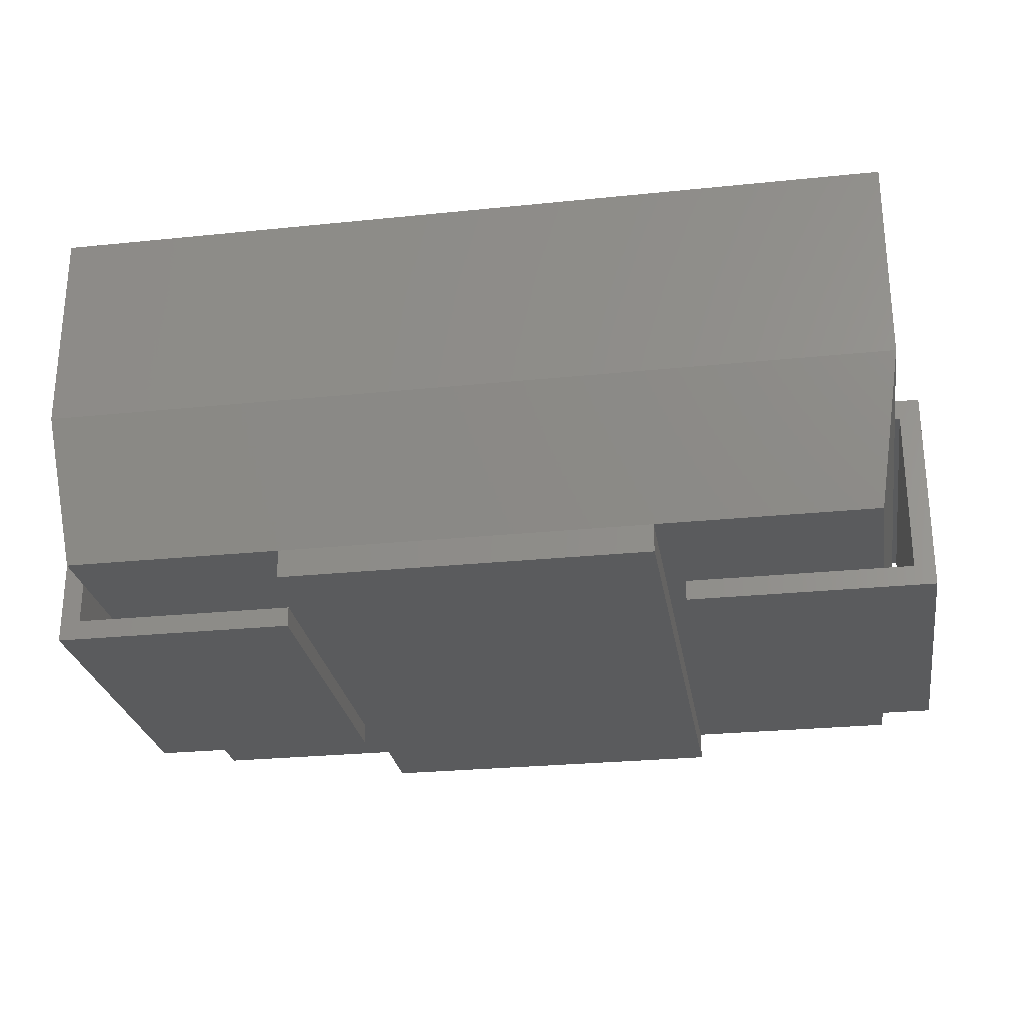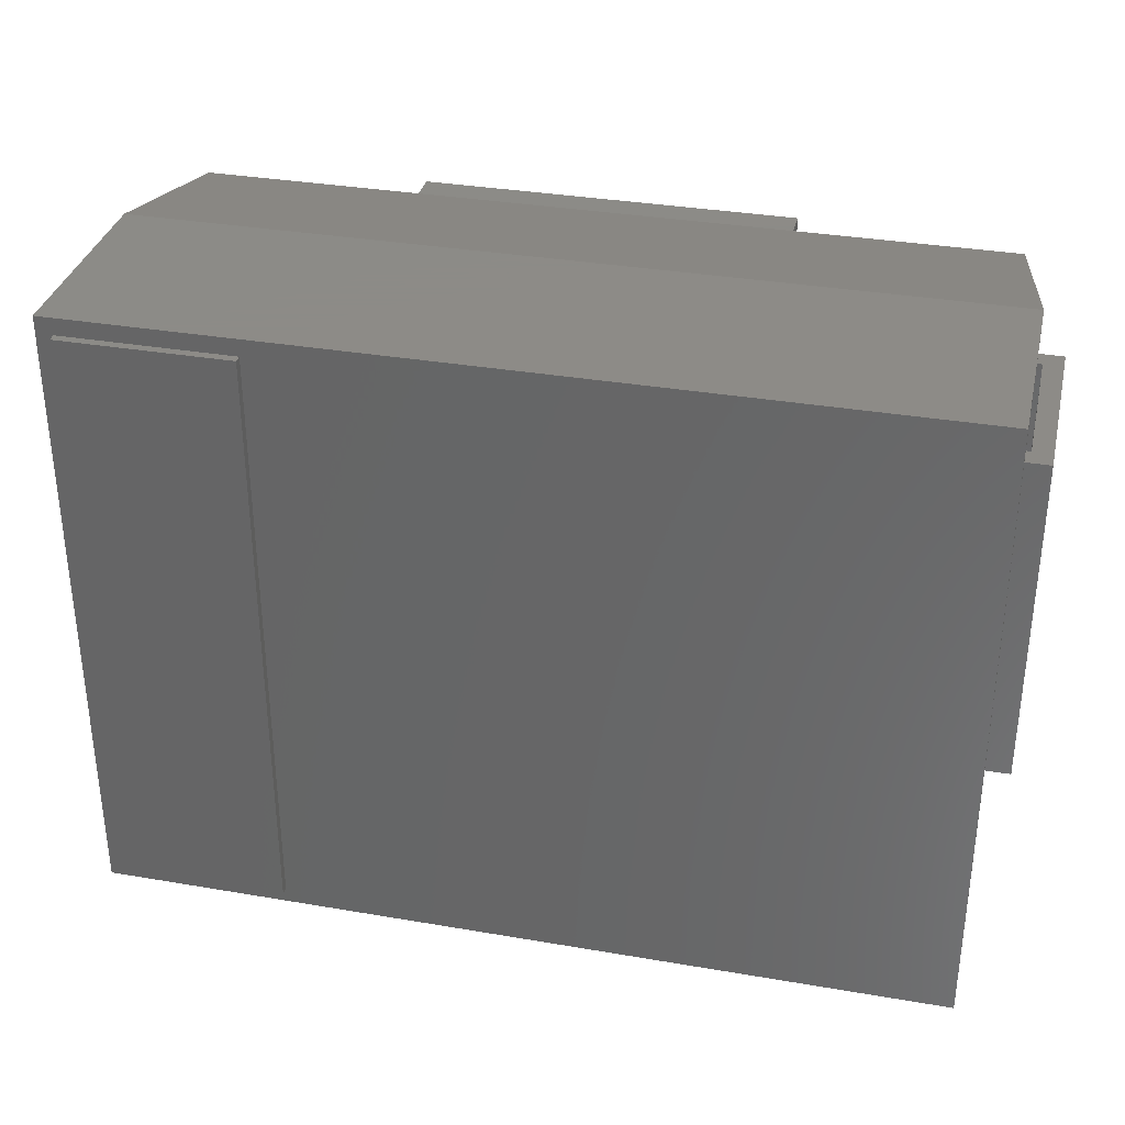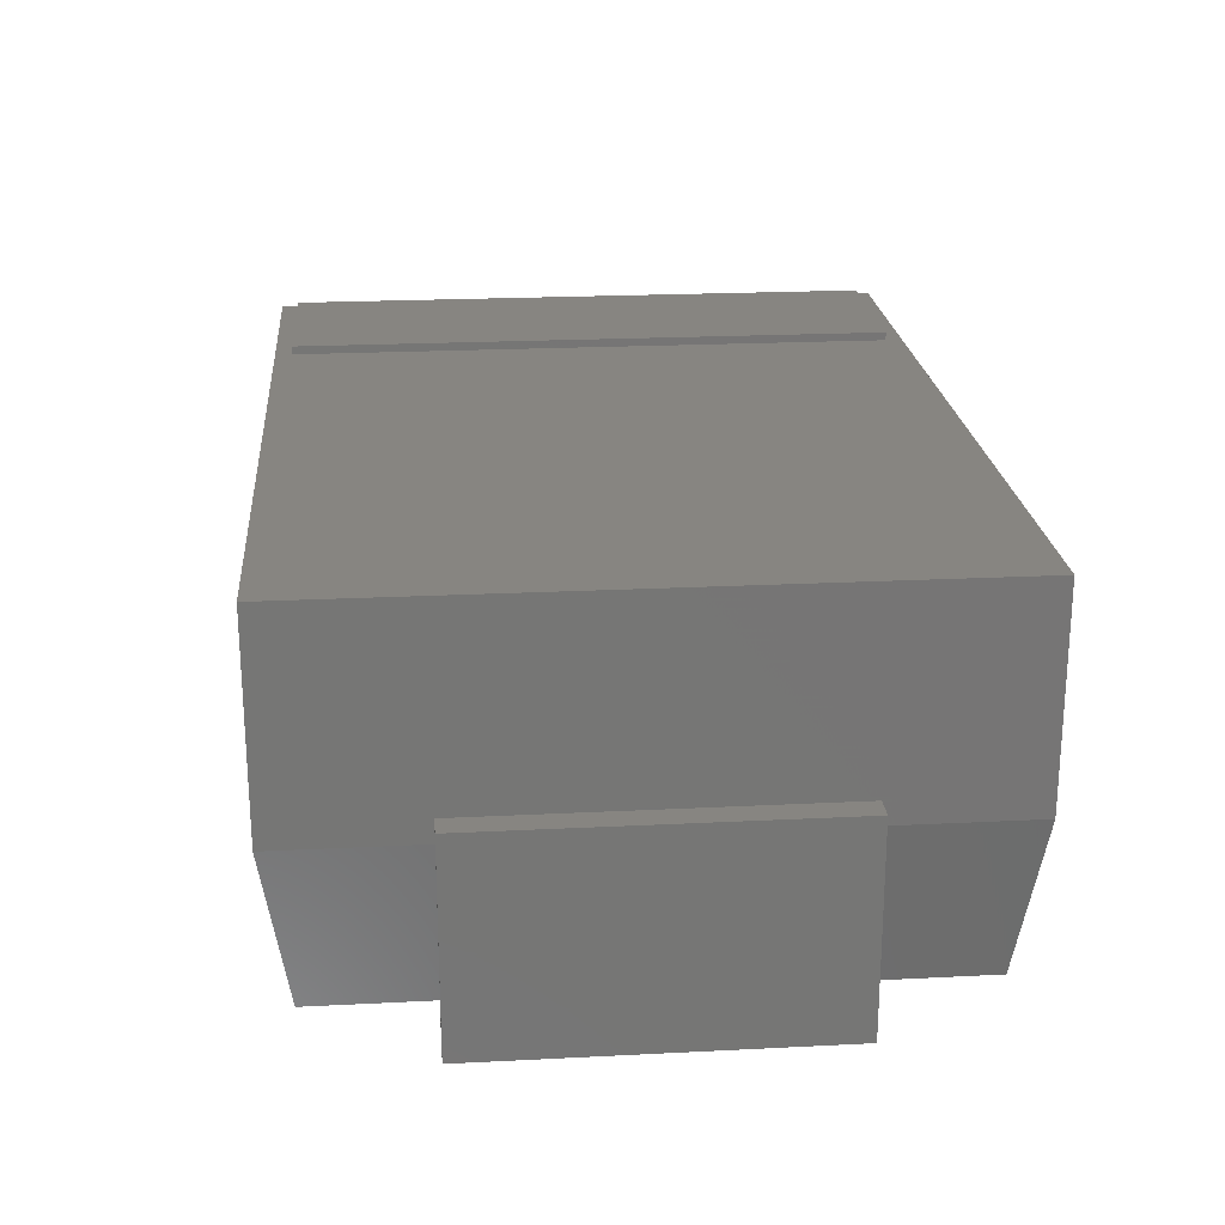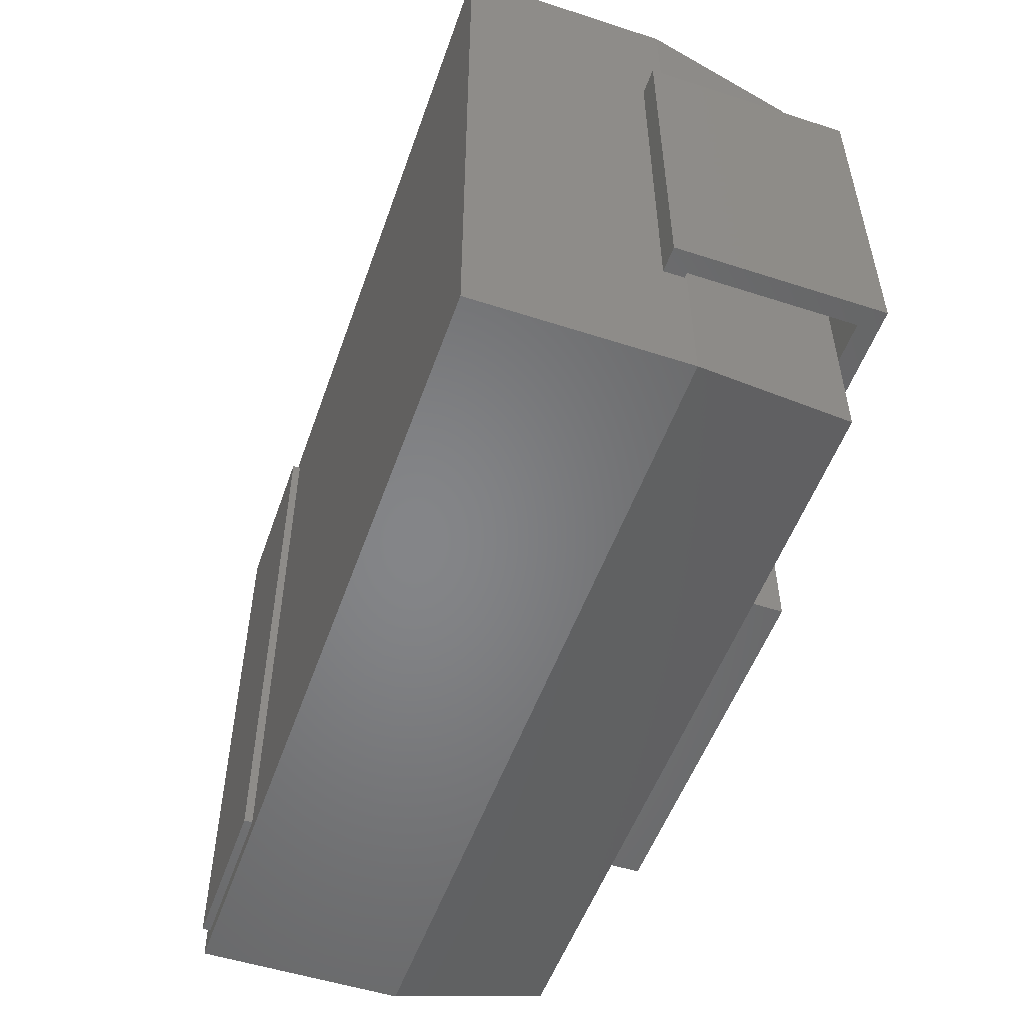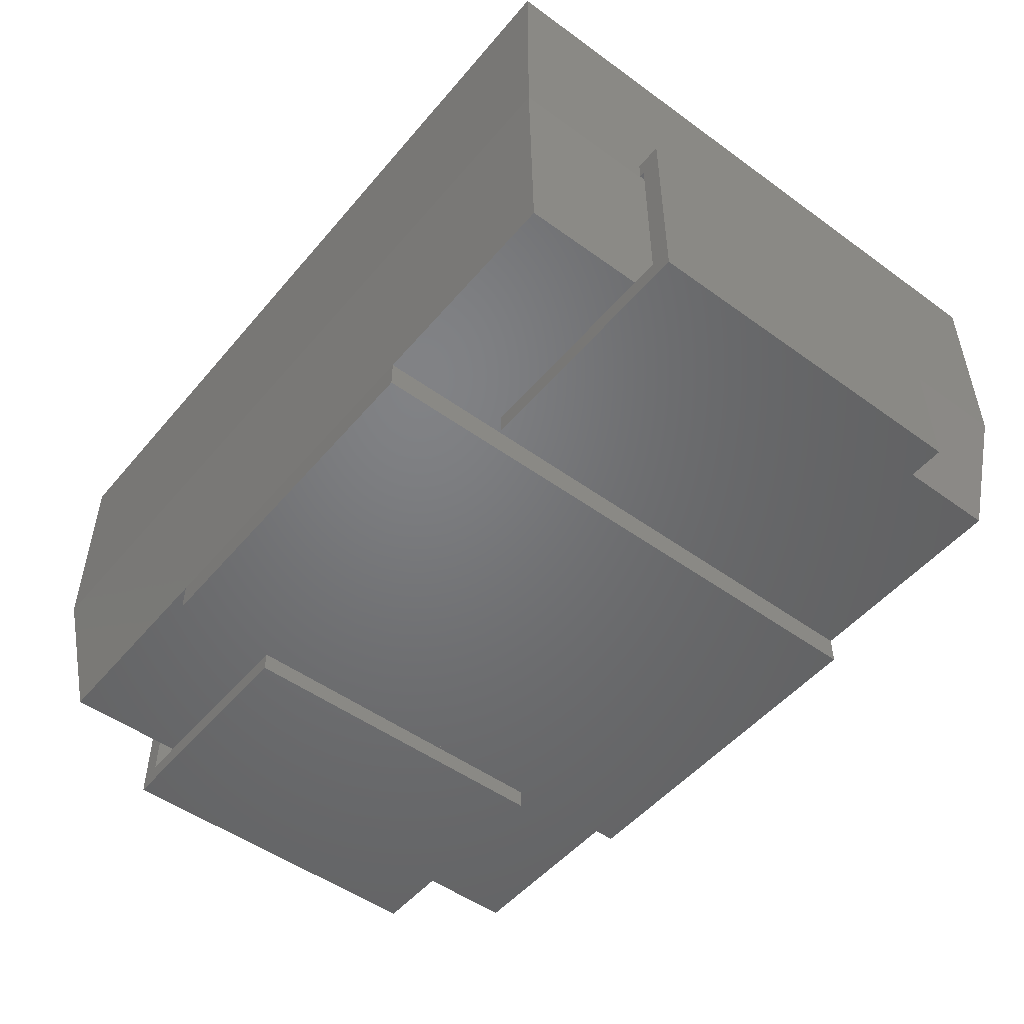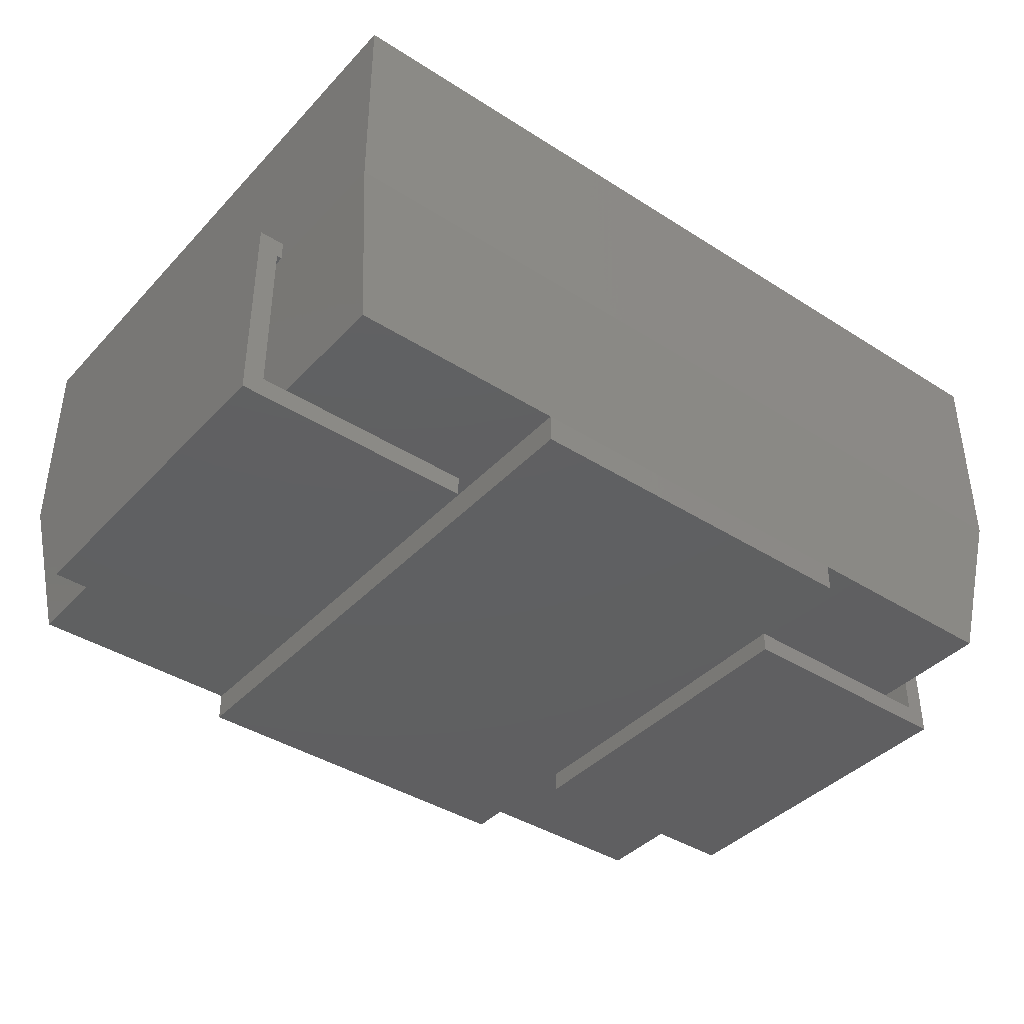
<metadata>
{"format":"stl","ext":"stl","renderer":"f3d","projection":"perspective","resolution":1024,"background":"white","views":[{"elev":-26.5,"azim":-170.8,"up":"+Z"},{"elev":33.8,"azim":13.1,"up":"+Y"},{"elev":22.2,"azim":85.0,"up":"+Z"},{"elev":-52.6,"azim":70.8,"up":"+Y"},{"elev":-50.3,"azim":51.5,"up":"+Z"},{"elev":-40.1,"azim":141.8,"up":"+Z"}]}
</metadata>
<code>
# stl→obj: 64 verts, 108 faces
v 103.8 77.5 96
v -103.8 -77.5 96
v 103.8 -77.5 96
v -103.8 77.5 96
v -97.88 -71.63 7
v -45 71.63 7
v -45 -71.63 7
v -97.88 71.63 7
v 45 -71.63 7
v 97.88 71.63 7
v 97.88 -71.63 7
v 45 71.63 7
v 103.8 -77.5 51
v 103.8 77.5 51
v -103.8 -77.5 51
v -103.8 77.5 51
v 103.8 -77.5 45
v 103.8 77.5 45
v -103.8 -77.5 45
v -103.8 77.5 45
v -45 -71.63 0
v -45 71.63 0
v 45 -71.63 0
v 45 71.63 0
v -58.1 -73.35 96
v -99.6 -73.35 96
v -58.1 73.35 96
v -99.6 73.35 96
v -58.1 73.35 98
v -99.6 73.35 98
v -99.6 -73.35 98
v -58.1 -73.35 98
v 103.8 -43 50.5
v 110 -43 50.5
v 103.8 43 50.5
v 110 -43 0
v 110 43 50.5
v 50 -43 0
v 110 43 0
v 50 43 0
v 103.8 43 45.5
v 105 -43 45.5
v 103.8 -43 45.5
v 105 43 45.5
v 105 -43 5
v 105 43 5
v 50 -43 5
v 50 43 5
v -103.8 43 50.5
v -110 43 50.5
v -103.8 -43 50.5
v -110 43 0
v -110 -43 50.5
v -50 43 0
v -110 -43 0
v -50 -43 0
v -103.8 -43 45.5
v -105 43 45.5
v -103.8 43 45.5
v -105 -43 45.5
v -105 43 5
v -105 -43 5
v -50 43 5
v -50 -43 5
f 1 2 3
f 1 4 2
f 5 6 7
f 5 8 6
f 9 10 11
f 9 12 10
f 1 13 14
f 3 15 13
f 2 16 15
f 4 14 16
f 14 17 18
f 13 19 17
f 15 20 19
f 16 18 20
f 18 11 10
f 17 5 11
f 19 8 5
f 20 10 8
f 1 3 13
f 3 2 15
f 2 4 16
f 4 1 14
f 14 13 17
f 13 15 19
f 15 16 20
f 16 14 18
f 18 17 11
f 17 19 5
f 19 20 8
f 20 18 10
f 21 22 23
f 22 24 23
f 12 23 24
f 9 21 23
f 7 22 21
f 6 24 22
f 9 23 12
f 7 21 9
f 6 22 7
f 12 24 6
f 25 26 27
f 27 26 28
f 25 27 29
f 27 28 30
f 28 26 31
f 26 25 32
f 32 25 29
f 29 27 30
f 30 28 31
f 31 26 32
f 32 29 31
f 29 30 31
f 33 34 35
f 34 36 37
f 36 38 39
f 34 37 35
f 36 39 37
f 38 40 39
f 41 42 43
f 44 45 42
f 46 47 45
f 42 41 44
f 45 44 46
f 47 46 48
f 33 43 34
f 43 42 34
f 42 36 34
f 42 45 36
f 36 45 38
f 38 45 47
f 35 37 41
f 41 37 44
f 44 37 39
f 44 39 46
f 46 39 40
f 48 46 40
f 33 41 43
f 35 41 33
f 47 40 38
f 47 48 40
f 49 50 51
f 50 52 53
f 52 54 55
f 50 53 51
f 52 55 53
f 54 56 55
f 57 58 59
f 60 61 58
f 62 63 61
f 58 57 60
f 61 60 62
f 63 62 64
f 49 59 50
f 59 58 50
f 58 52 50
f 58 61 52
f 52 61 54
f 54 61 63
f 51 53 57
f 57 53 60
f 60 53 55
f 60 55 62
f 62 55 56
f 64 62 56
f 49 57 59
f 51 57 49
f 63 56 54
f 63 64 56

</code>
